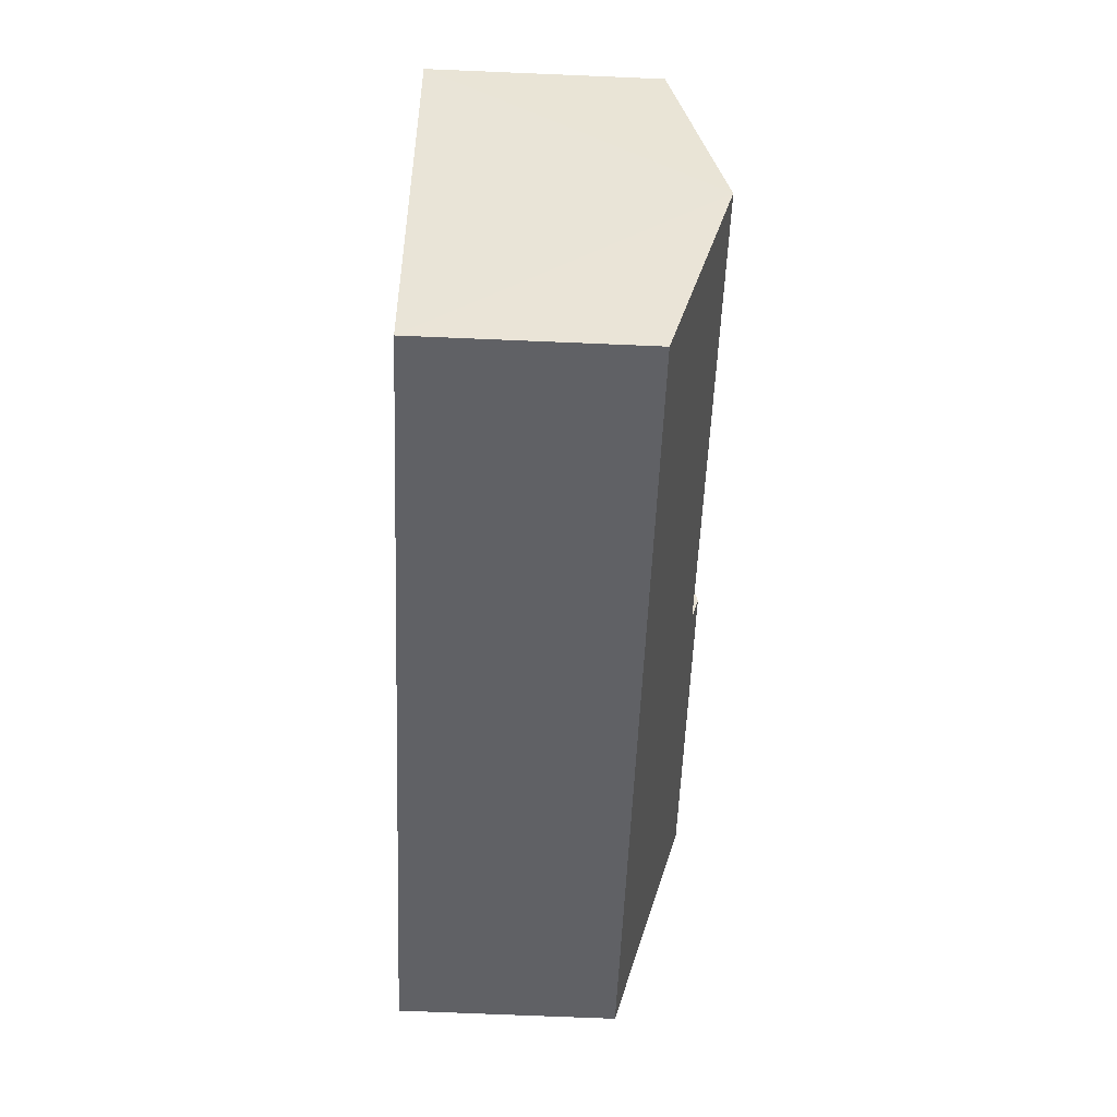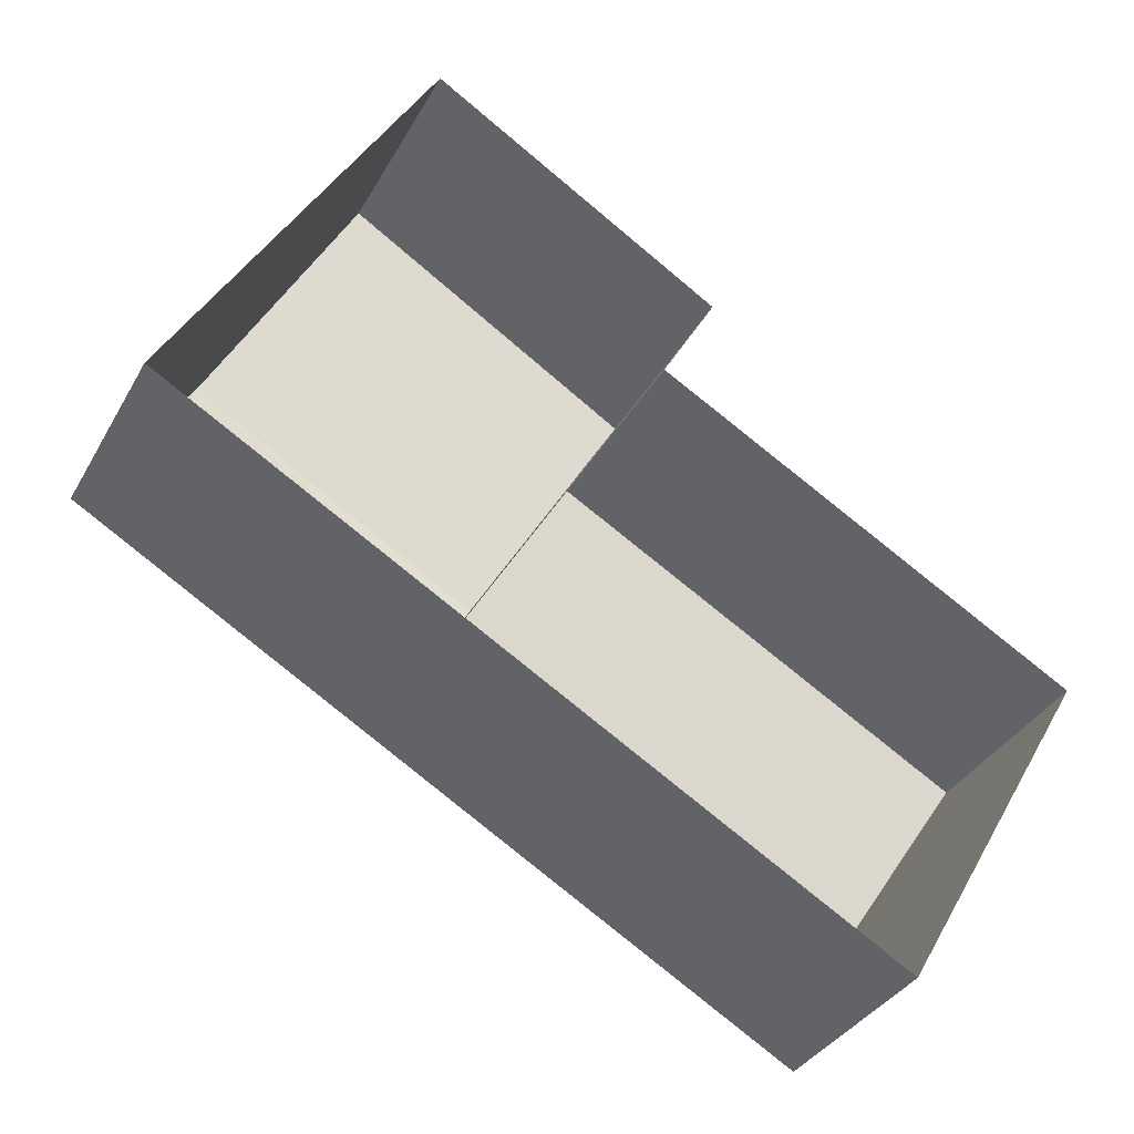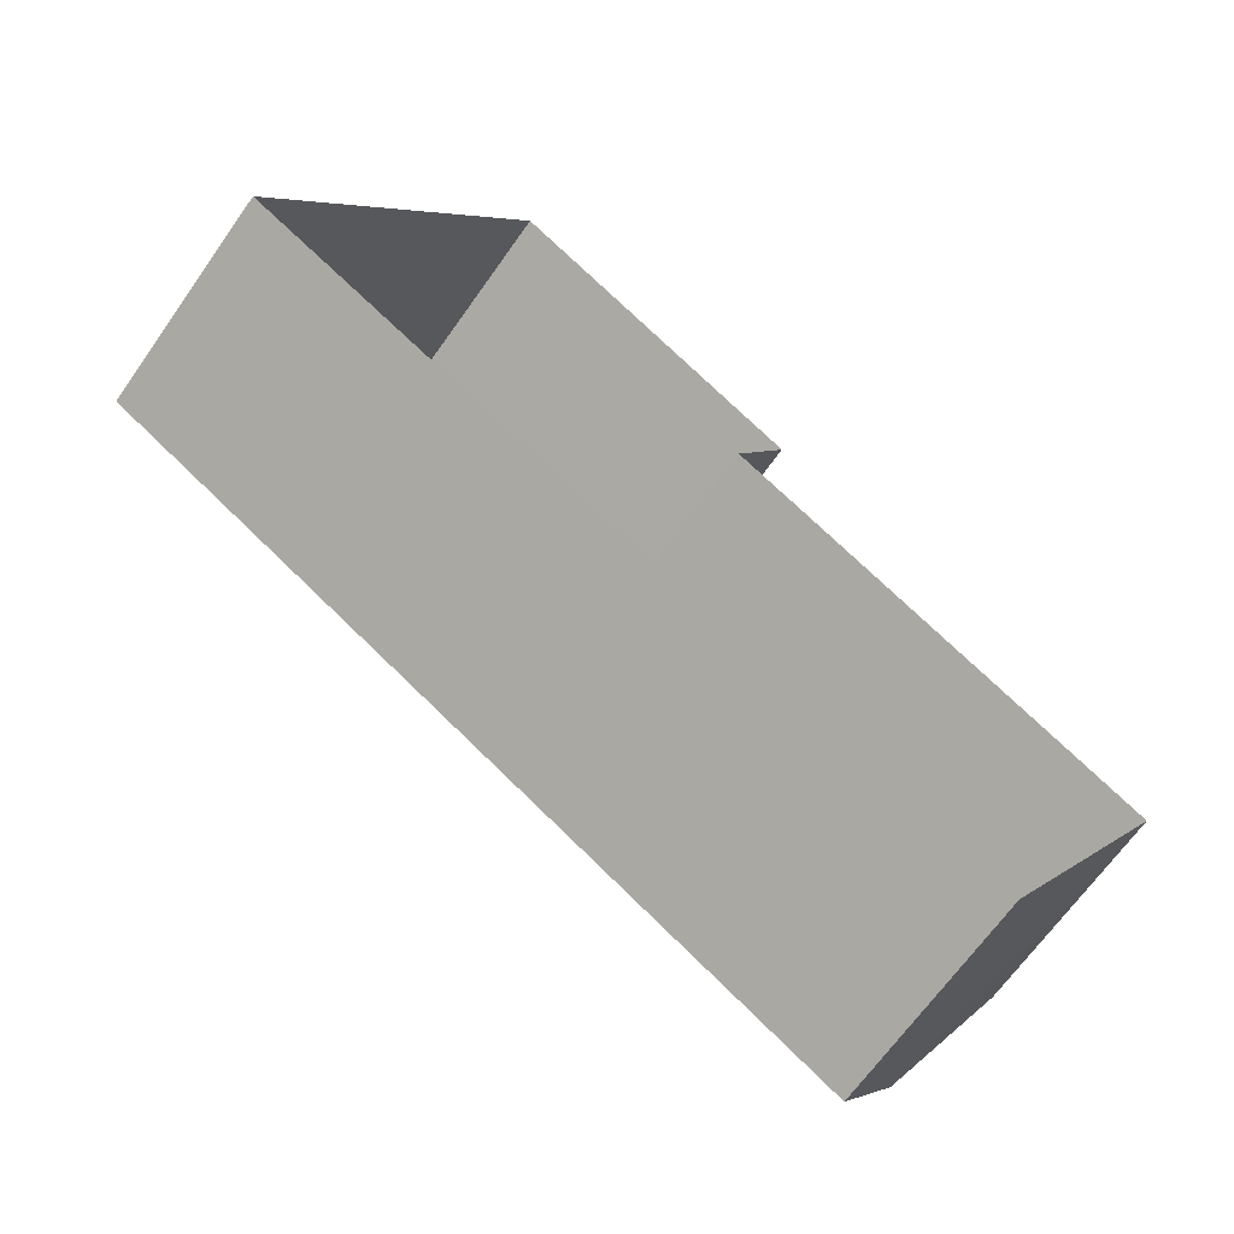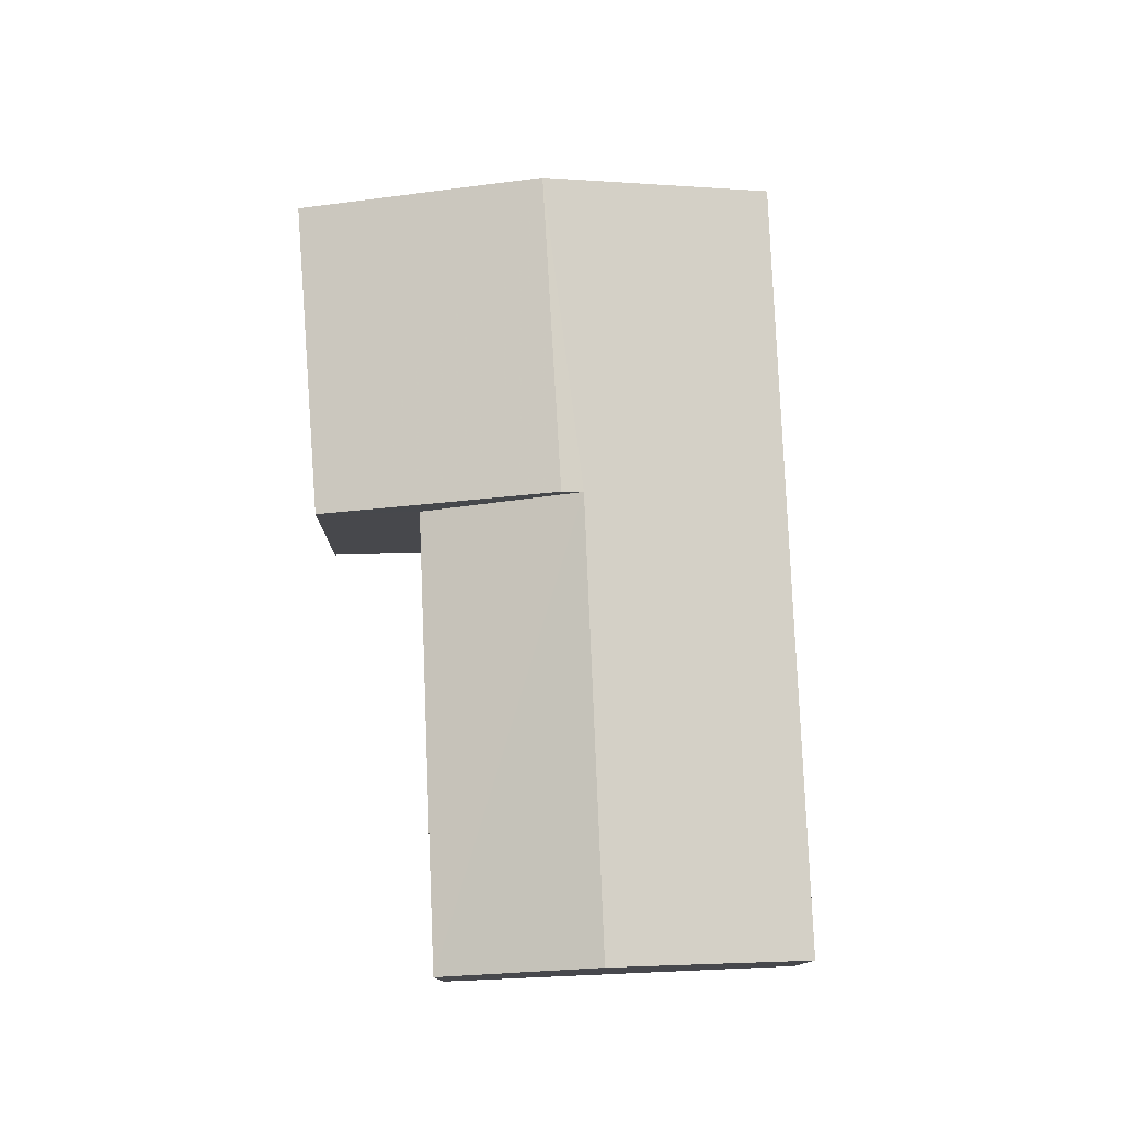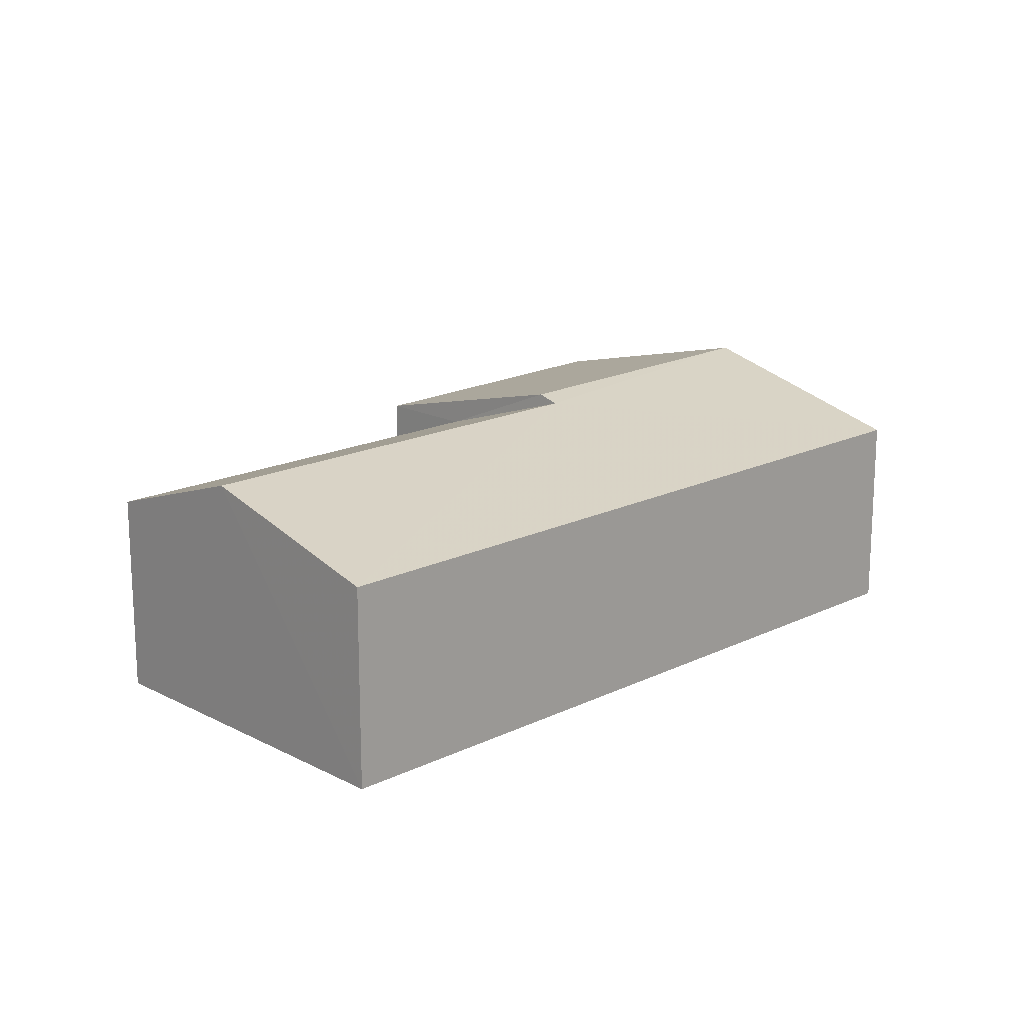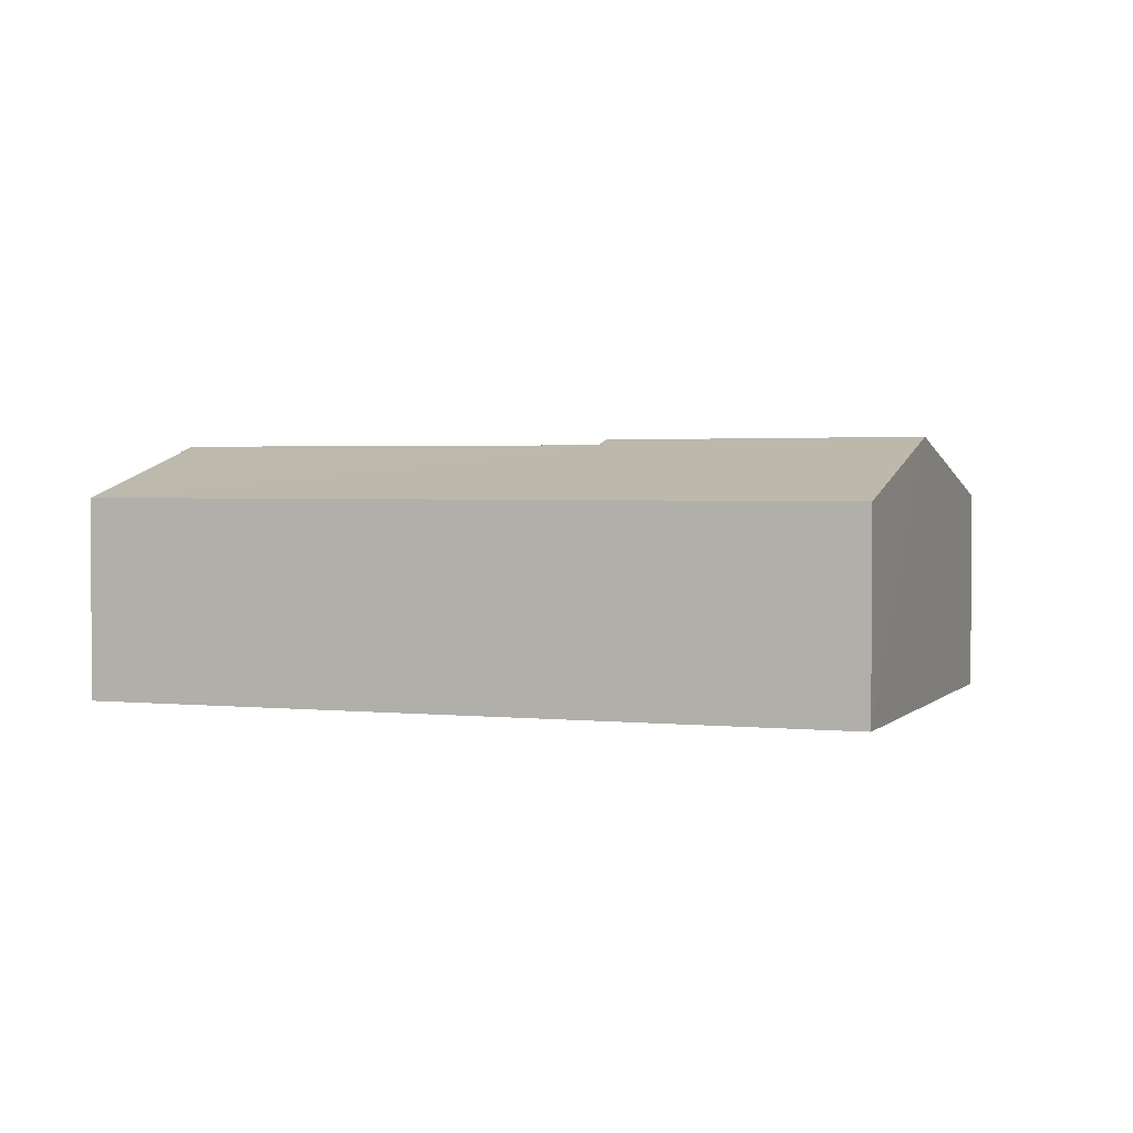
<metadata>
{"format":"obj","ext":"obj","renderer":"f3d","projection":"perspective","resolution":1024,"background":"white","views":[{"elev":-77.9,"azim":-92.4,"up":"+Y"},{"elev":-34.9,"azim":154.5,"up":"+Y"},{"elev":-66.2,"azim":144.8,"up":"+Y"},{"elev":78.2,"azim":-62.4,"up":"+Z"},{"elev":17.4,"azim":-14.2,"up":"+Z"},{"elev":2.4,"azim":50.2,"up":"+Z"}]}
</metadata>
<code>
v -2.238e+05 -1.285e+05 14.66
v -2.238e+05 -1.285e+05 14.66
v -2.238e+05 -1.285e+05 14.66
v -2.238e+05 -1.285e+05 14.66
v -2.238e+05 -1.285e+05 14.66
v -2.238e+05 -1.285e+05 14.66
v -2.238e+05 -1.285e+05 17.66
v -2.238e+05 -1.285e+05 17.04
v -2.238e+05 -1.285e+05 17.66
v -2.238e+05 -1.285e+05 17.73
v -2.238e+05 -1.285e+05 17.74
v -2.238e+05 -1.285e+05 17.04
v -2.238e+05 -1.285e+05 17.04
v -2.238e+05 -1.285e+05 17.04
v -2.238e+05 -1.285e+05 17.04
v -2.238e+05 -1.285e+05 17.04
f 1 2 3
f 3 2 4
f 4 2 5
f 2 6 5
f 7 8 9
f 10 9 11
f 11 9 12
f 9 8 12
f 11 13 14
f 10 11 14
f 9 15 7
f 9 16 15
f 2 1 15
f 16 2 15
f 13 5 6
f 14 13 6
f 4 12 8
f 3 4 8
f 15 1 7
f 1 3 7
f 3 8 7
f 12 4 11
f 4 5 11
f 5 13 11
f 6 2 14
f 14 16 10
f 10 16 9
f 2 16 14

</code>
